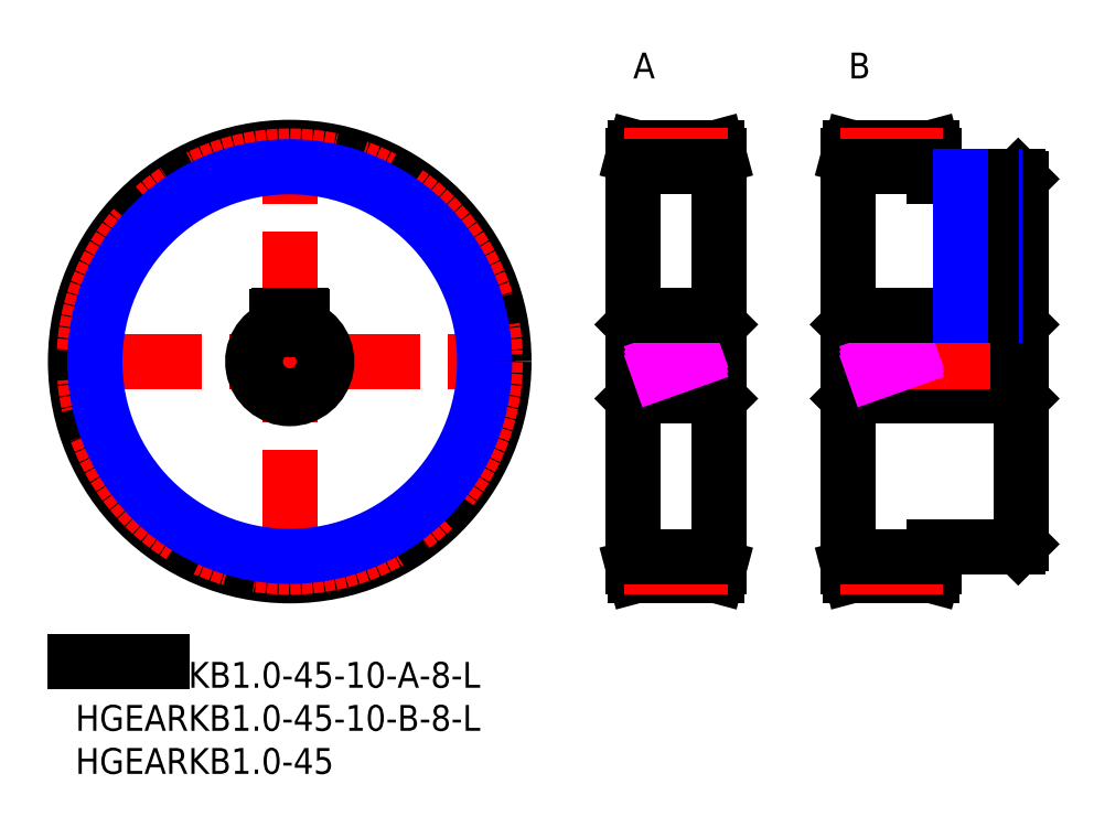
<metadata>
{"format":"dxf","ext":"dxf","renderer":"ezdxf+matplotlib","layout":"modelspace","background":"white","min_lineweight":24,"dpi":150}
</metadata>
<code>
0
SECTION
2
ENTITIES
0
INSERT
8
MSM_CONTINUOUS
2
*U27
10
0
20
0
30
0
0
INSERT
8
MSM_CONTINUOUS
2
*U28
10
0
20
0
30
0
0
INSERT
8
MSM_CONTINUOUS
2
*U29
10
0
20
0
30
0
0
LINE
8
MSM_CONTINUOUS
10
0
20
0
30
0
11
10
21
0
31
0
0
LINE
8
MSM_CENTER
10
-1.244
20
34.87
30
0
11
50.99
21
34.87
31
0
0
LINE
8
MSM_CENTER
10
24.87
20
8.756
30
0
11
24.87
21
60.99
31
0
0
CIRCLE
8
MSM_CONTINUOUS
10
24.87
20
34.87
30
0
40
24.87
0
CIRCLE
8
MSM_CENTER
10
24.87
20
34.87
30
0
40
23.87
0
LINE
8
MSM_CONTINUOUS
10
65.05
20
30.87
30
0
11
74.45
21
30.87
31
0
0
LINE
8
MSM_CONTINUOUS
10
74.45
20
38.87
30
0
11
65.05
21
38.87
31
0
0
LINE
8
MSM_CONTINUOUS
10
74.45
20
30.87
30
0
11
74.75
21
30.57
31
0
0
LINE
8
MSM_CONTINUOUS
10
74.75
20
39.17
30
0
11
74.45
21
38.87
31
0
0
LINE
8
MSM_CONTINUOUS
10
74.45
20
38.87
30
0
11
74.45
21
30.87
31
0
0
LINE
8
MSM_CONTINUOUS
10
65.05
20
38.87
30
0
11
64.75
21
39.17
31
0
0
LINE
8
MSM_CONTINUOUS
10
64.75
20
30.57
30
0
11
65.05
21
30.87
31
0
0
LINE
8
MSM_CONTINUOUS
10
65.05
20
38.87
30
0
11
65.05
21
30.87
31
0
0
LINE
8
MSM_CENTER
10
64.25
20
34.87
30
0
11
75.25
21
34.87
31
0
0
LINE
8
MSM_CONTINUOUS
10
74.75
20
58.75
30
0
11
74.48
21
59.75
31
0
0
LINE
8
MSM_CONTINUOUS
10
74.48
20
10
30
0
11
74.75
21
11
31
0
0
LINE
8
MSM_CONTINUOUS
10
74.75
20
58.75
30
0
11
74.75
21
11
31
0
0
LINE
8
MSM_CONTINUOUS
10
64.75
20
11
30
0
11
65.02
21
10
31
0
0
LINE
8
MSM_CONTINUOUS
10
65.02
20
59.75
30
0
11
64.75
21
58.75
31
0
0
LINE
8
MSM_CONTINUOUS
10
64.75
20
58.75
30
0
11
64.75
21
11
31
0
0
LINE
8
MSM_CONTINUOUS
10
65.02
20
10
30
0
11
74.48
21
10
31
0
0
LINE
8
MSM_CONTINUOUS
10
74.48
20
59.75
30
0
11
65.02
21
59.75
31
0
0
LINE
8
MSM_CONTINUOUS
10
109.4
20
38.87
30
0
11
90.05
21
38.87
31
0
0
LINE
8
MSM_CONTINUOUS
10
90.05
20
30.87
30
0
11
109.4
21
30.87
31
0
0
LINE
8
MSM_CONTINUOUS
10
90.05
20
30.87
30
0
11
90.05
21
38.87
31
0
0
LINE
8
MSM_CONTINUOUS
10
90.05
20
38.87
30
0
11
89.75
21
39.17
31
0
0
LINE
8
MSM_CONTINUOUS
10
89.75
20
30.57
30
0
11
90.05
21
30.87
31
0
0
LINE
8
MSM_CONTINUOUS
10
109.4
20
30.87
30
0
11
109.7
21
30.57
31
0
0
LINE
8
MSM_CONTINUOUS
10
109.7
20
39.17
30
0
11
109.4
21
38.87
31
0
0
LINE
8
MSM_CENTER
10
110.7
20
34.87
30
0
11
88.75
21
34.87
31
0
0
LINE
8
MSM_CONTINUOUS
10
109.7
20
13.67
30
0
11
109.7
21
56.07
31
0
0
LINE
8
MSM_CONTINUOUS
10
109.7
20
56.07
30
0
11
109.4
21
56.37
31
0
0
LINE
8
MSM_CONTINUOUS
10
109.4
20
13.37
30
0
11
109.7
21
13.67
31
0
0
LINE
8
MSM_CONTINUOUS
10
109.4
20
56.37
30
0
11
99.75
21
56.37
31
0
0
LINE
8
MSM_CONTINUOUS
10
99.75
20
13.37
30
0
11
109.4
21
13.37
31
0
0
LINE
8
MSM_CONTINUOUS
10
99.75
20
11
30
0
11
99.75
21
13.37
31
0
0
LINE
8
MSM_CONTINUOUS
10
99.75
20
58.75
30
0
11
99.48
21
59.75
31
0
0
LINE
8
MSM_CONTINUOUS
10
99.48
20
10
30
0
11
99.75
21
11
31
0
0
LINE
8
MSM_CONTINUOUS
10
89.75
20
11
30
0
11
89.75
21
58.75
31
0
0
LINE
8
MSM_CONTINUOUS
10
89.75
20
11
30
0
11
90.02
21
10
31
0
0
LINE
8
MSM_CONTINUOUS
10
90.02
20
59.75
30
0
11
89.75
21
58.75
31
0
0
LINE
8
MSM_CONTINUOUS
10
99.48
20
59.75
30
0
11
90.02
21
59.75
31
0
0
LINE
8
MSM_CONTINUOUS
10
90.02
20
10
30
0
11
99.48
21
10
31
0
0
LINE
8
MSM_CONTINUOUS
10
109.4
20
38.87
30
0
11
109.4
21
30.87
31
0
0
LINE
8
MSM_CONTINUOUS
10
99.75
20
56.37
30
0
11
99.75
21
58.75
31
0
0
TEXT
8
MSM_PART_NUMBER
10
64.75
20
67.75
30
0
40
3
1
A
0
TEXT
8
MSM_PART_NUMBER
10
89.75
20
67.75
30
0
40
3
1
B
0
LINE
8
MSM_CENTER
10
63.75
20
58.75
30
0
11
75.75
21
58.75
31
0
0
LINE
8
MSM_CENTER
10
88.75
20
58.75
30
0
11
100.7
21
58.75
31
0
0
LINE
8
MSM_CENTER
10
63.75
20
11
30
0
11
75.75
21
11
31
0
0
LINE
8
MSM_CENTER
10
88.75
20
11
30
0
11
100.7
21
11
31
0
0
LINE
8
MSM_IMAGINARY
10
64.75
20
33.1
30
0
11
74.75
21
36.65
31
0
0
LINE
8
MSM_IMAGINARY
10
64.75
20
33.63
30
0
11
74.75
21
37.18
31
0
0
LINE
8
MSM_IMAGINARY
10
64.75
20
32.57
30
0
11
74.75
21
36.12
31
0
0
LINE
8
MSM_IMAGINARY
10
89.75
20
32.57
30
0
11
99.75
21
36.12
31
0
0
LINE
8
MSM_IMAGINARY
10
89.75
20
33.1
30
0
11
99.75
21
36.65
31
0
0
LINE
8
MSM_IMAGINARY
10
89.75
20
33.63
30
0
11
99.75
21
37.18
31
0
0
LINE
8
MSM_CONTINUOUS
10
26.37
20
38.58
30
0
11
26.37
21
40.07
31
0
0
LINE
8
MSM_CONTINUOUS
10
23.37
20
40.07
30
0
11
23.37
21
38.58
31
0
0
LINE
8
MSM_CONTINUOUS
10
23.57
20
40.28
30
0
11
26.17
21
40.28
31
0
0
ARC
8
MSM_CONTINUOUS
10
26.17
20
40.07
30
0
40
0.2
50
0
51
90
0
ARC
8
MSM_CONTINUOUS
10
23.57
20
40.07
30
0
40
0.2
50
90
51
180
0
LINE
8
MSM_CONTINUOUS
10
64.75
20
40.28
30
0
11
74.75
21
40.28
31
0
0
LINE
8
MSM_CONTINUOUS
10
89.75
20
40.28
30
0
11
109.7
21
40.28
31
0
0
LINE
8
MSM_CENTER
10
104.7
20
57.37
30
0
11
104.7
21
39.28
31
0
0
ARC
8
MSM_CONTINUOUS
10
24.87
20
34.87
30
0
40
4
50
112
51
67.98
0
ARC
8
MSM_CONTINUOUS
10
24.87
20
34.87
30
0
40
4.3
50
110.4
51
69.58
0
CIRCLE
8
MSM_NARROW
10
24.87
20
34.87
30
0
40
22.62
0
LINE
8
MSM_CONTINUOUS
10
64.75
20
57.5
30
0
11
74.75
21
57.5
31
0
0
LINE
8
MSM_CONTINUOUS
10
89.75
20
57.5
30
0
11
99.75
21
57.5
31
0
0
LINE
8
MSM_CONTINUOUS
10
89.75
20
12.25
30
0
11
99.75
21
12.25
31
0
0
LINE
8
MSM_CONTINUOUS
10
64.75
20
12.25
30
0
11
74.75
21
12.25
31
0
0
LINE
8
MSM_NARROW
10
106.7
20
56.37
30
0
11
106.7
21
40.28
31
0
0
LINE
8
MSM_CONTINUOUS
10
106.4
20
56.37
30
0
11
106.4
21
40.28
31
0
0
LINE
8
MSM_CONTINUOUS
10
103.1
20
56.37
30
0
11
103.1
21
40.28
31
0
0
LINE
8
MSM_NARROW
10
102.7
20
56.37
30
0
11
102.7
21
40.28
31
0
0
ENDSEC
0
EOF

</code>
